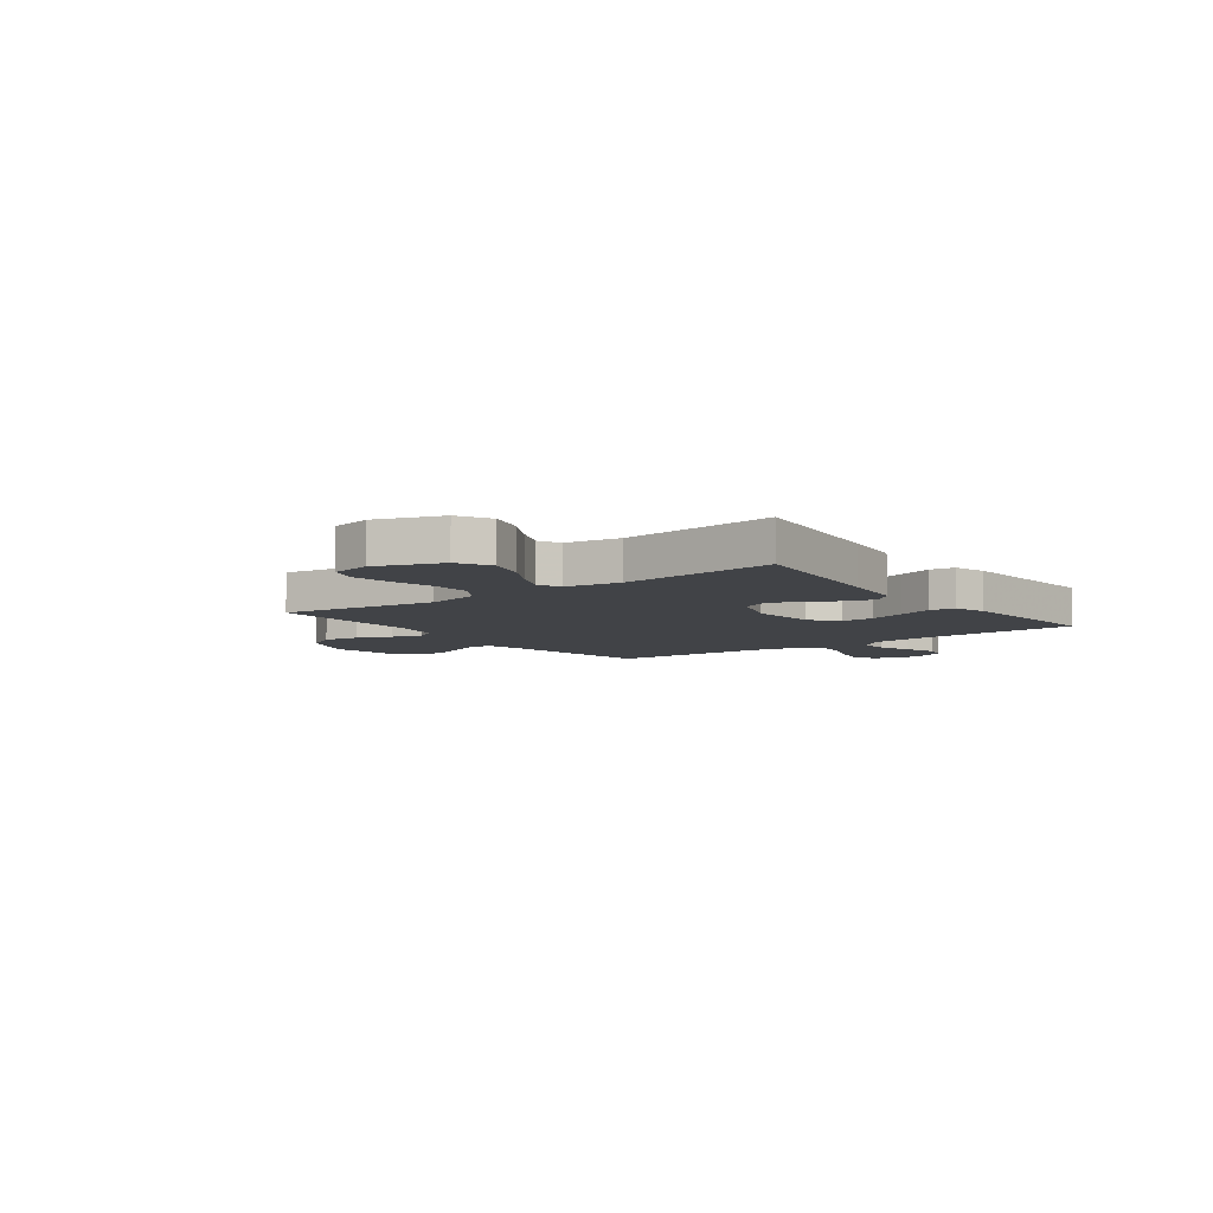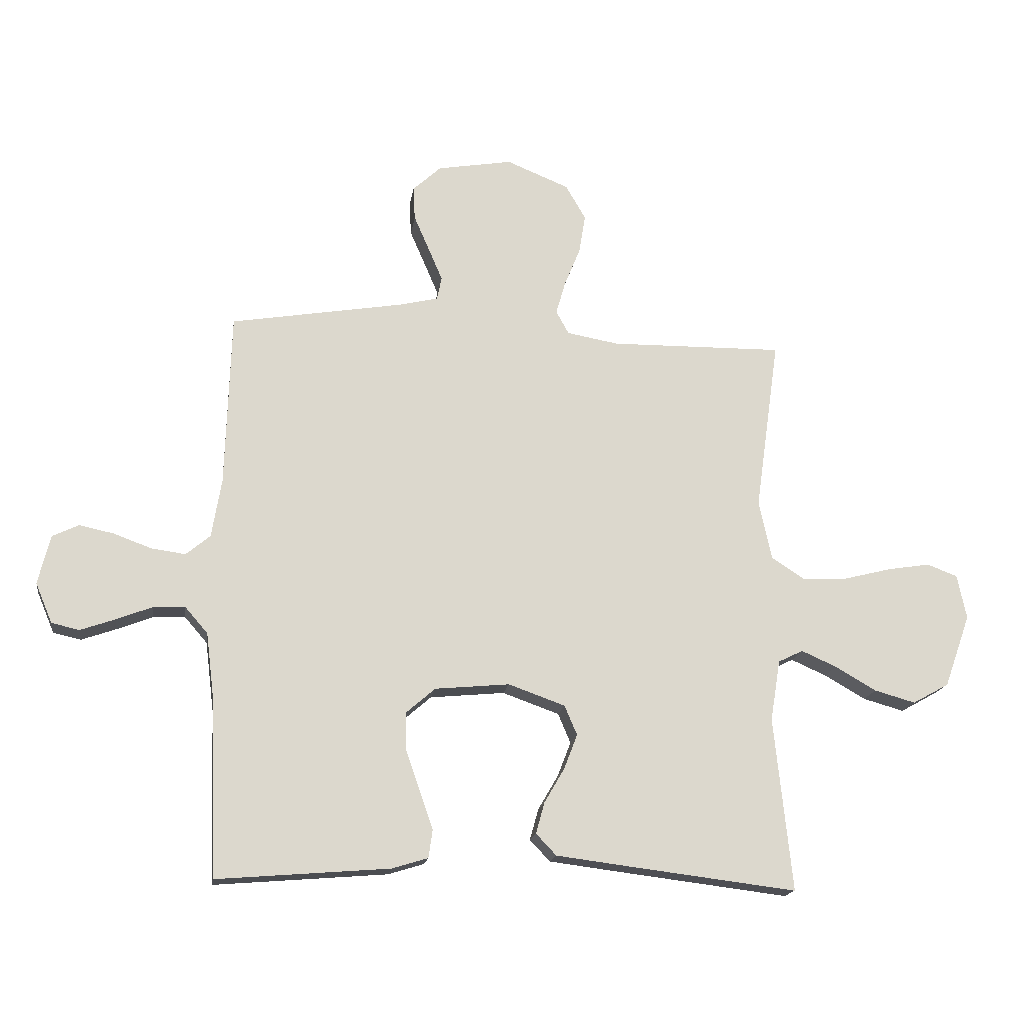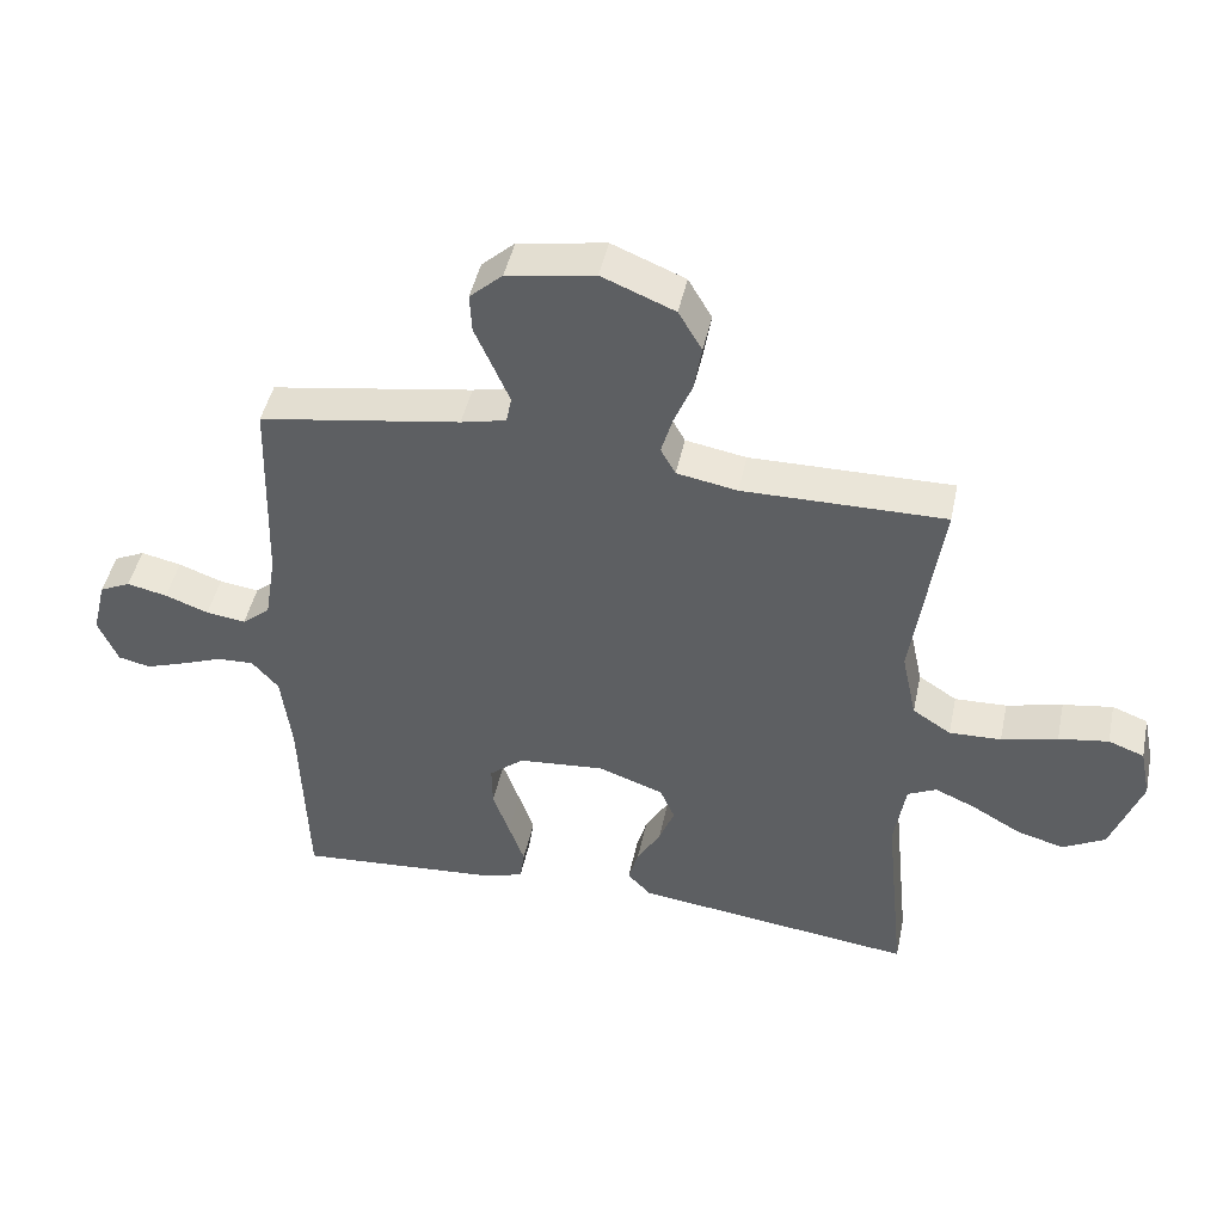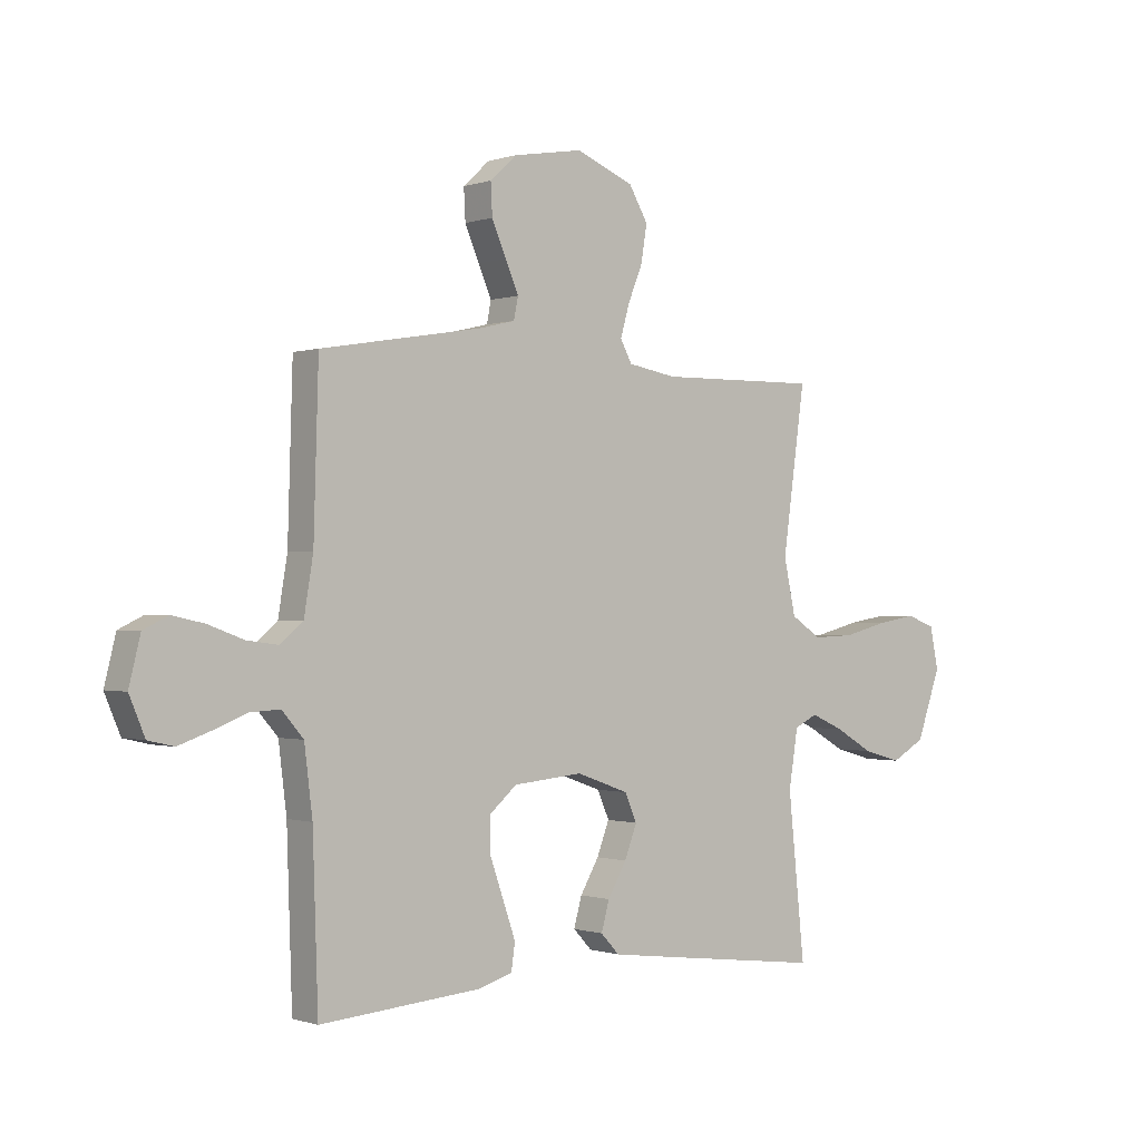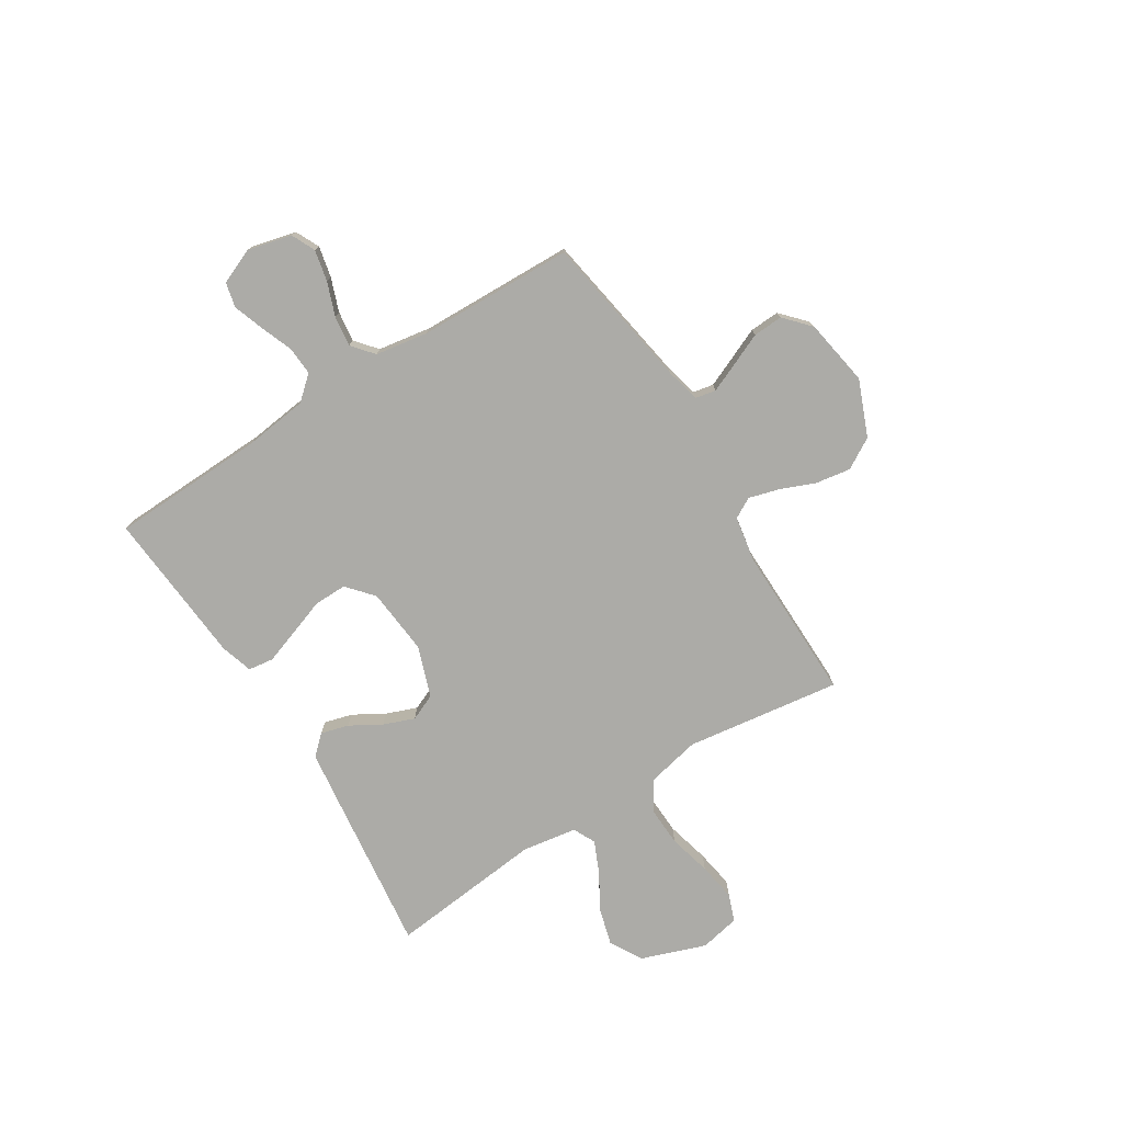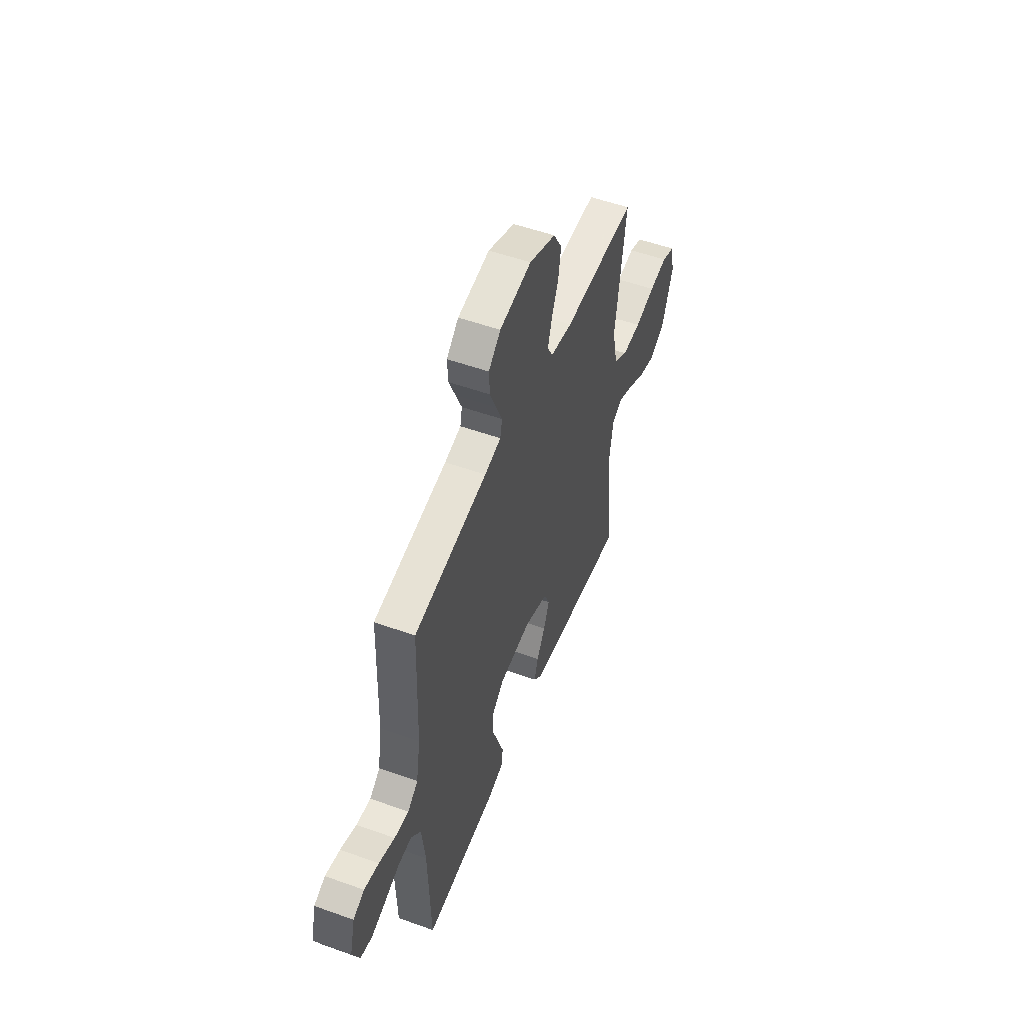
<metadata>
{"format":"obj","ext":"obj","renderer":"f3d","projection":"perspective","resolution":1024,"background":"white","views":[{"elev":-7.0,"azim":126.7,"up":"+Y"},{"elev":-17.0,"azim":-8.2,"up":"+Z"},{"elev":46.1,"azim":12.0,"up":"+Z"},{"elev":-0.5,"azim":-39.3,"up":"+Z"},{"elev":-76.2,"azim":-57.9,"up":"+Y"},{"elev":52.8,"azim":-68.9,"up":"+Z"}]}
</metadata>
<code>
v 0.5 0.07 0.5
v 0.458 0.07 0.2
v 0.48 0.07 0.098
v 0.537 0.07 0.061
v 0.614 0.07 0.064
v 0.697 0.07 0.085
v 0.771 0.07 0.097
v 0.824 0.07 0.077
v 0.84 0.07 0
v 0.795 0.07 -0.126
v 0.732 0.07 -0.161
v 0.661 0.07 -0.141
v 0.59 0.07 -0.1
v 0.529 0.07 -0.073
v 0.486 0.07 -0.094
v 0.469 0.07 -0.2
v 0.5 0.07 -0.5
v 0.2 0.07 -0.463
v 0.082 0.07 -0.448
v 0.047 0.07 -0.411
v 0.062 0.07 -0.357
v 0.097 0.07 -0.297
v 0.12 0.07 -0.237
v 0.098 0.07 -0.186
v 0 0.07 -0.151
v -0.129 0.07 -0.163
v -0.18 0.07 -0.207
v -0.179 0.07 -0.271
v -0.154 0.07 -0.342
v -0.131 0.07 -0.408
v -0.138 0.07 -0.457
v -0.2 0.07 -0.476
v -0.5 0.07 -0.5
v -0.51 0.07 -0.2
v -0.525 0.07 -0.078
v -0.565 0.07 -0.032
v -0.62 0.07 -0.035
v -0.682 0.07 -0.059
v -0.742 0.07 -0.08
v -0.79 0.07 -0.069
v -0.819 0.07 0
v -0.798 0.07 0.085
v -0.752 0.07 0.107
v -0.692 0.07 0.094
v -0.627 0.07 0.07
v -0.568 0.07 0.062
v -0.526 0.07 0.097
v -0.509 0.07 0.2
v -0.5 0.07 0.5
v -0.2 0.07 0.55
v -0.133 0.07 0.566
v -0.125 0.07 0.606
v -0.149 0.07 0.662
v -0.176 0.07 0.724
v -0.179 0.07 0.782
v -0.13 0.07 0.827
v 0 0.07 0.849
v 0.108 0.07 0.805
v 0.143 0.07 0.745
v 0.132 0.07 0.677
v 0.105 0.07 0.611
v 0.088 0.07 0.552
v 0.11 0.07 0.512
v 0.2 0.07 0.496
v 0.5 0 0.5
v 0.458 0 0.2
v 0.48 0 0.098
v 0.537 0 0.061
v 0.614 0 0.064
v 0.697 0 0.085
v 0.771 0 0.097
v 0.824 0 0.077
v 0.84 0 0
v 0.795 0 -0.126
v 0.732 0 -0.161
v 0.661 0 -0.141
v 0.59 0 -0.1
v 0.529 0 -0.073
v 0.486 0 -0.094
v 0.469 0 -0.2
v 0.5 0 -0.5
v 0.2 0 -0.463
v 0.082 0 -0.448
v 0.047 0 -0.411
v 0.062 0 -0.357
v 0.097 0 -0.297
v 0.12 0 -0.237
v 0.098 0 -0.186
v 0 0 -0.151
v -0.129 0 -0.163
v -0.18 0 -0.207
v -0.179 0 -0.271
v -0.154 0 -0.342
v -0.131 0 -0.408
v -0.138 0 -0.457
v -0.2 0 -0.476
v -0.5 0 -0.5
v -0.51 0 -0.2
v -0.525 0 -0.078
v -0.565 0 -0.032
v -0.62 0 -0.035
v -0.682 0 -0.059
v -0.742 0 -0.08
v -0.79 0 -0.069
v -0.819 0 0
v -0.798 0 0.085
v -0.752 0 0.107
v -0.692 0 0.094
v -0.627 0 0.07
v -0.568 0 0.062
v -0.526 0 0.097
v -0.509 0 0.2
v -0.5 0 0.5
v -0.2 0 0.55
v -0.133 0 0.566
v -0.125 0 0.606
v -0.149 0 0.662
v -0.176 0 0.724
v -0.179 0 0.782
v -0.13 0 0.827
v 0 0 0.849
v 0.108 0 0.805
v 0.143 0 0.745
v 0.132 0 0.677
v 0.105 0 0.611
v 0.088 0 0.552
v 0.11 0 0.512
v 0.2 0 0.496
f 58 59 60 61
f 58 61 62
f 57 58 62
f 56 57 62
f 53 54 55 56
f 52 53 56 62
f 51 52 62 63
f 48 49 50
f 47 48 50 51
f 42 43 44 45
f 42 45 46
f 41 42 46
f 40 41 46
f 37 38 39 40
f 37 40 46
f 36 37 46 47
f 31 32 33 34
f 31 34 35
f 28 29 30 31
f 28 31 35 36
f 19 20 21 22
f 19 22 23
f 16 17 18 19
f 15 16 19 23
f 14 15 23 24
f 10 11 12 13
f 10 13 14
f 9 10 14
f 8 9 14
f 5 6 7 8
f 5 8 14 24
f 64 1 2
f 63 64 2 3
f 47 51 63 3
f 27 28 36 47
f 26 27 47
f 25 26 47 3
f 4 5 24 25
f 3 4 25
f 125 124 123 122
f 126 125 122
f 126 122 121
f 126 121 120
f 120 119 118 117
f 126 120 117 116
f 127 126 116 115
f 114 113 112
f 115 114 112 111
f 109 108 107 106
f 110 109 106
f 110 106 105
f 110 105 104
f 104 103 102 101
f 110 104 101
f 111 110 101 100
f 98 97 96 95
f 99 98 95
f 95 94 93 92
f 100 99 95 92
f 86 85 84 83
f 87 86 83
f 83 82 81 80
f 87 83 80 79
f 88 87 79 78
f 77 76 75 74
f 78 77 74
f 78 74 73
f 78 73 72
f 72 71 70 69
f 88 78 72 69
f 66 65 128
f 67 66 128 127
f 67 127 115 111
f 111 100 92 91
f 111 91 90
f 67 111 90 89
f 89 88 69 68
f 89 68 67
f 1 65 66 2
f 2 66 67 3
f 3 67 68 4
f 4 68 69 5
f 5 69 70 6
f 6 70 71 7
f 7 71 72 8
f 8 72 73 9
f 9 73 74 10
f 10 74 75 11
f 11 75 76 12
f 12 76 77 13
f 13 77 78 14
f 14 78 79 15
f 15 79 80 16
f 16 80 81 17
f 17 81 82 18
f 18 82 83 19
f 19 83 84 20
f 20 84 85 21
f 21 85 86 22
f 22 86 87 23
f 23 87 88 24
f 24 88 89 25
f 25 89 90 26
f 26 90 91 27
f 27 91 92 28
f 28 92 93 29
f 29 93 94 30
f 30 94 95 31
f 31 95 96 32
f 32 96 97 33
f 33 97 98 34
f 34 98 99 35
f 35 99 100 36
f 36 100 101 37
f 37 101 102 38
f 38 102 103 39
f 39 103 104 40
f 40 104 105 41
f 41 105 106 42
f 42 106 107 43
f 43 107 108 44
f 44 108 109 45
f 45 109 110 46
f 46 110 111 47
f 47 111 112 48
f 48 112 113 49
f 49 113 114 50
f 50 114 115 51
f 51 115 116 52
f 52 116 117 53
f 53 117 118 54
f 54 118 119 55
f 55 119 120 56
f 56 120 121 57
f 57 121 122 58
f 58 122 123 59
f 59 123 124 60
f 60 124 125 61
f 61 125 126 62
f 62 126 127 63
f 63 127 128 64
f 64 128 65 1

</code>
